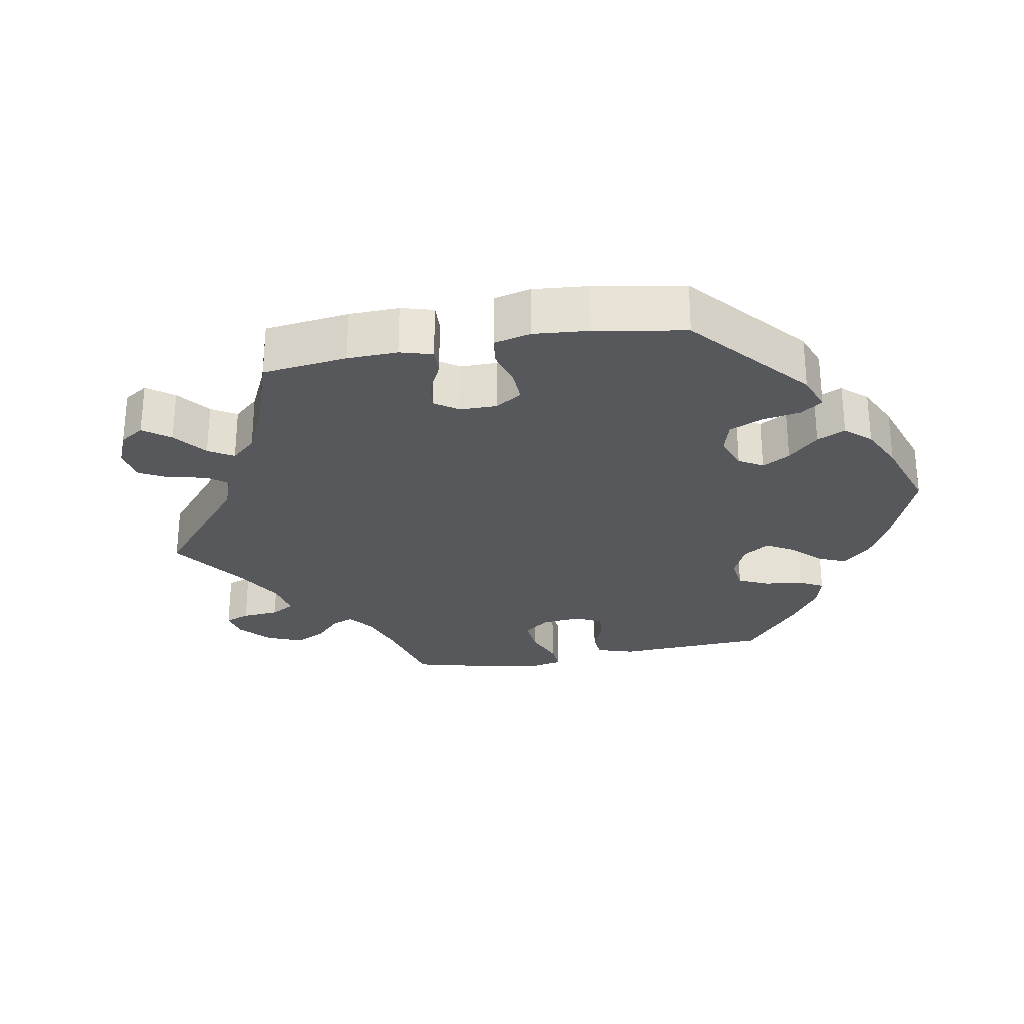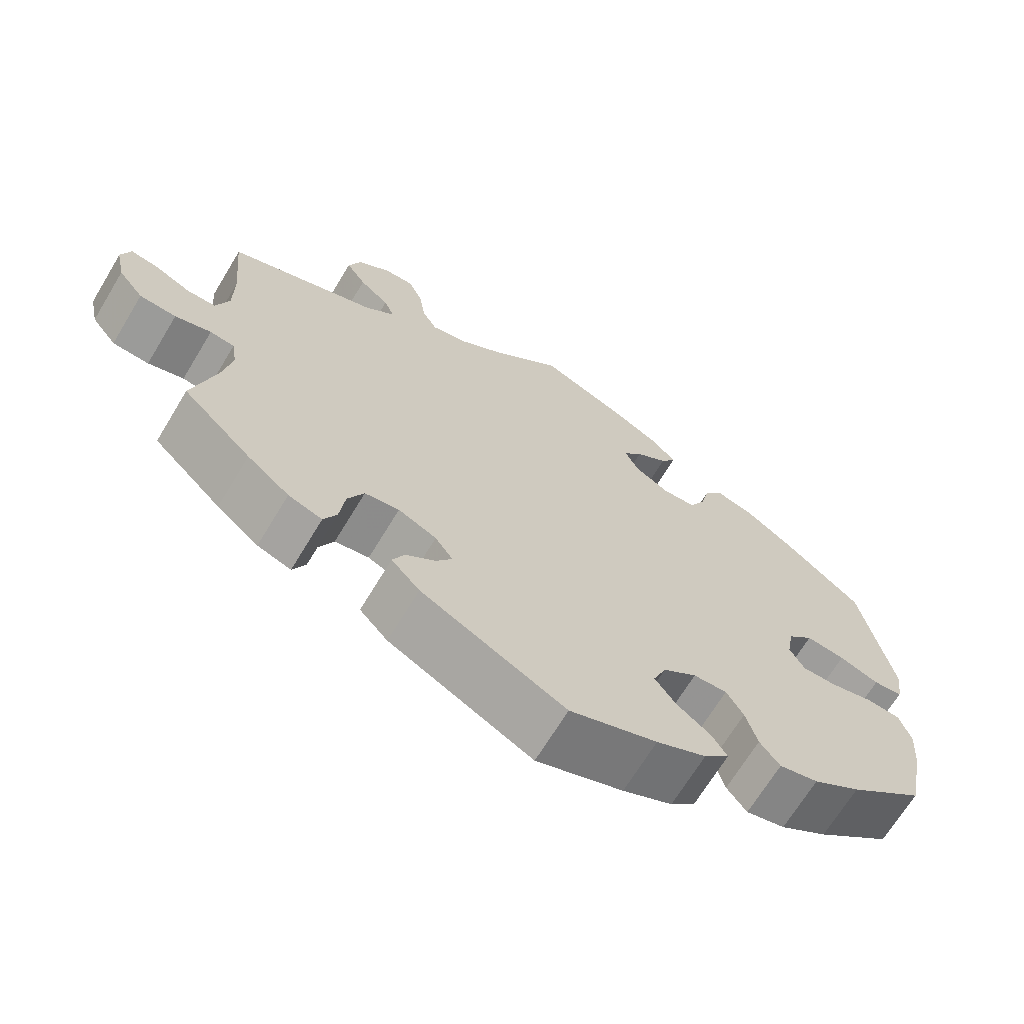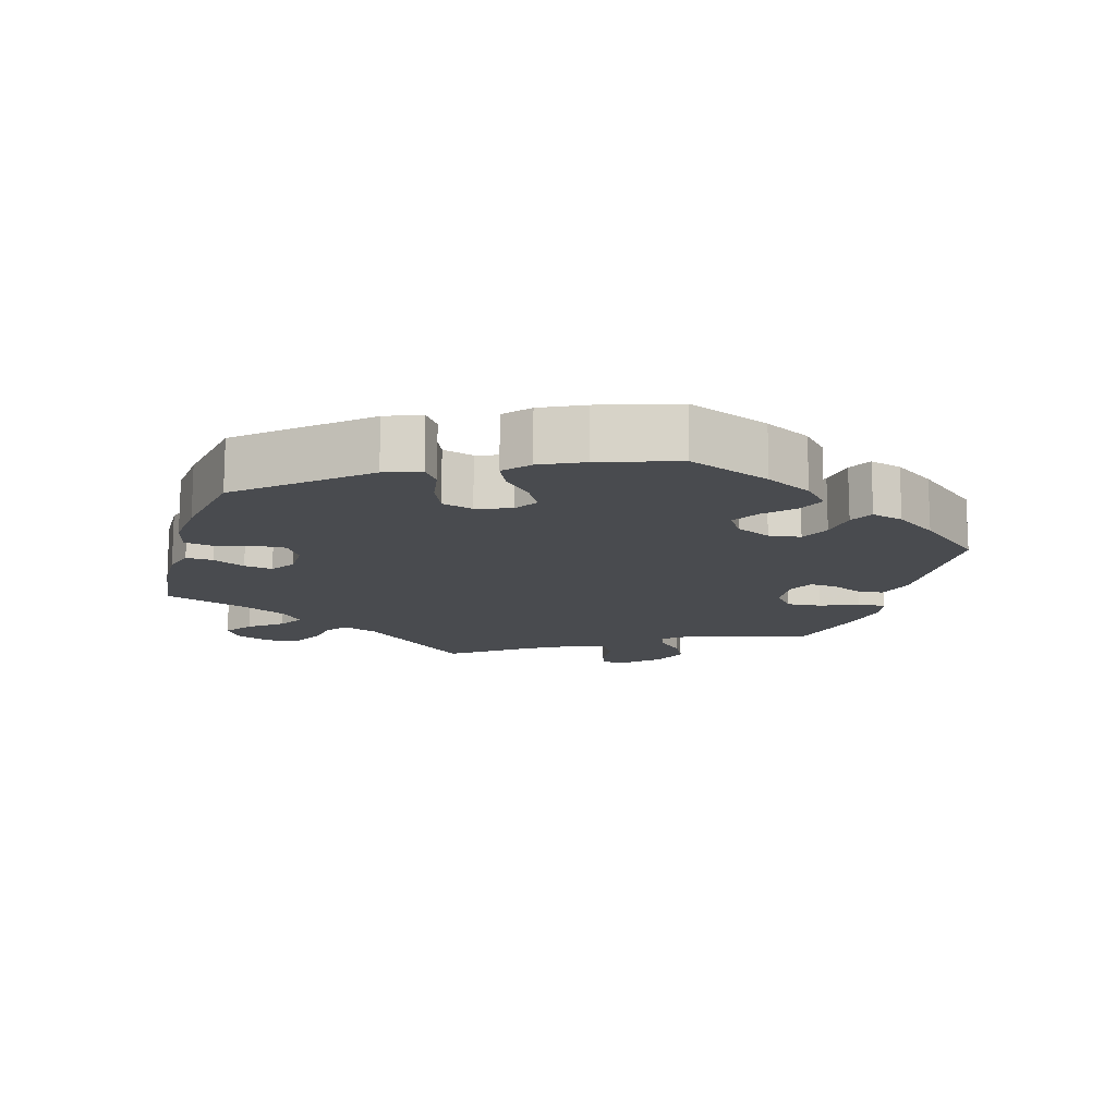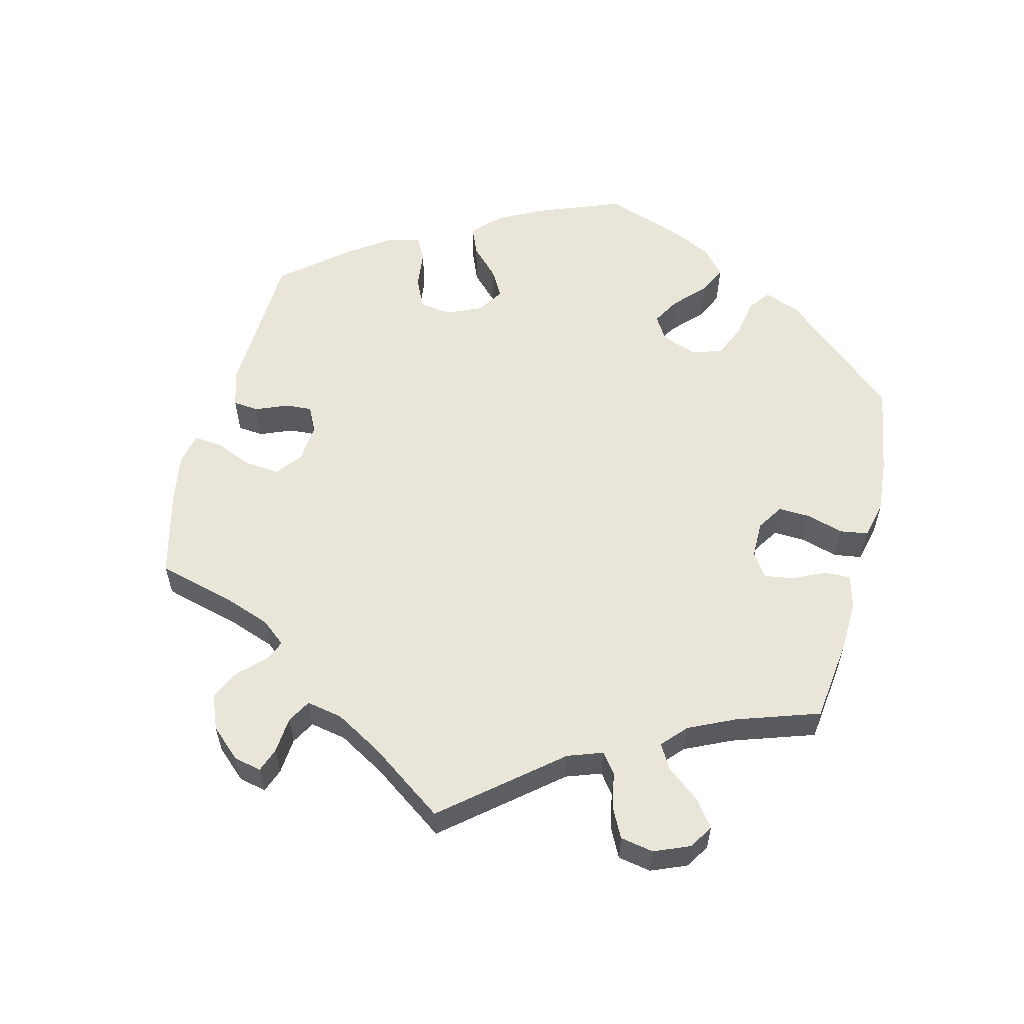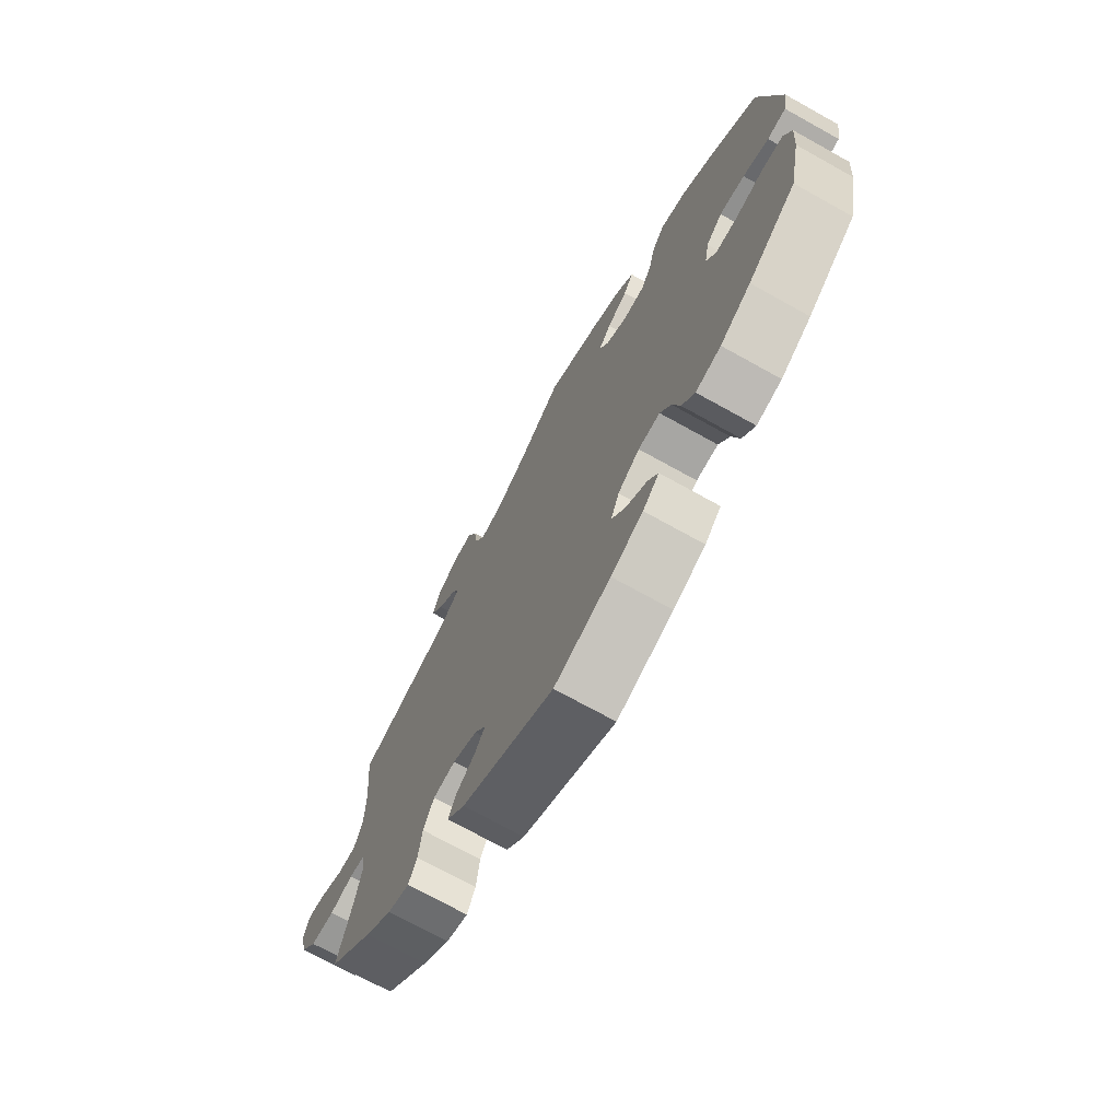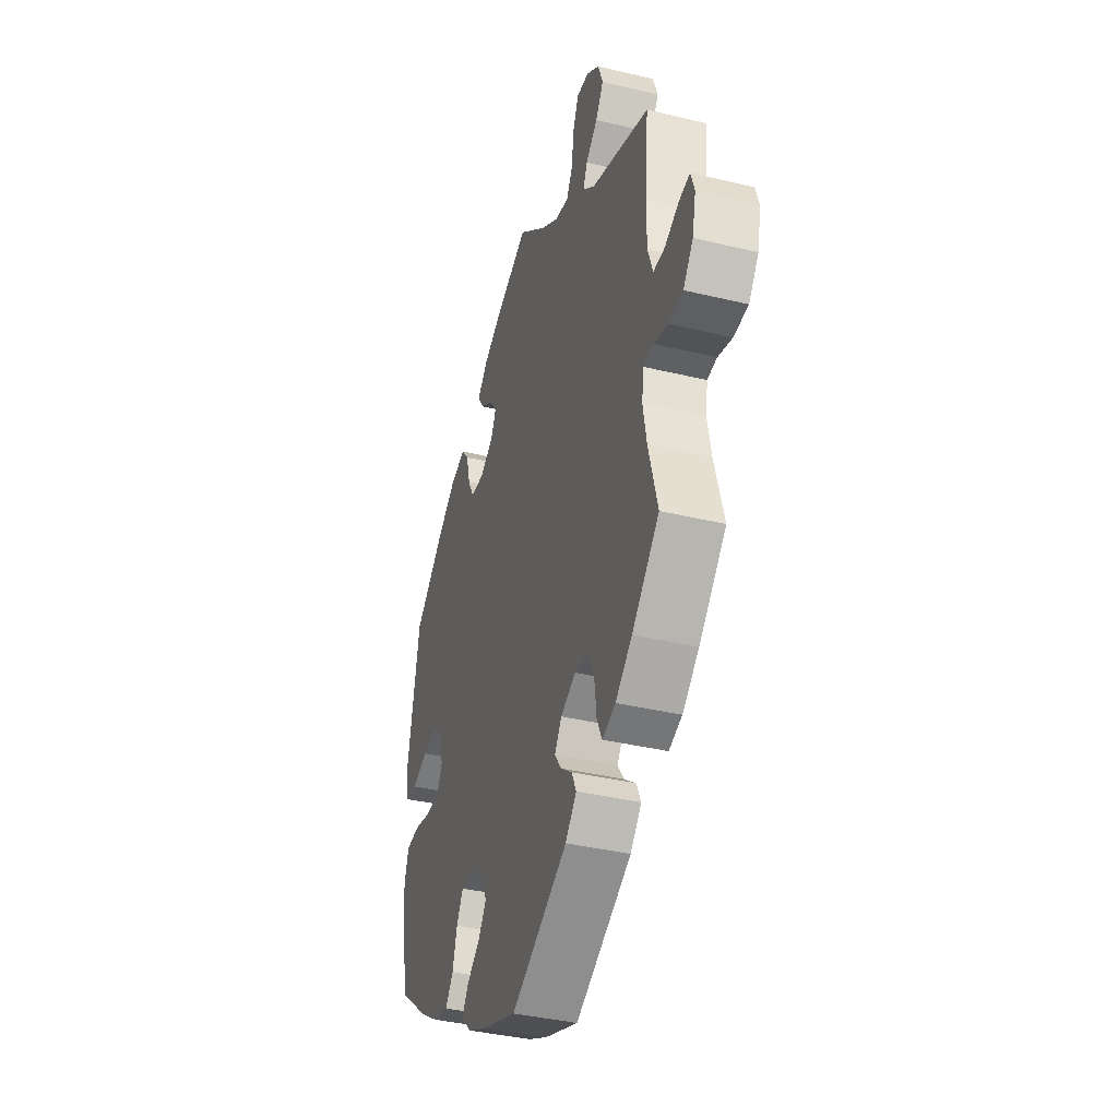
<metadata>
{"format":"obj","ext":"obj","renderer":"f3d","projection":"perspective","resolution":1024,"background":"white","views":[{"elev":-27.7,"azim":40.3,"up":"+Y"},{"elev":-68.2,"azim":-31.1,"up":"+Z"},{"elev":-14.1,"azim":103.6,"up":"+Y"},{"elev":57.8,"azim":-45.8,"up":"+Y"},{"elev":-71.8,"azim":60.9,"up":"+Z"},{"elev":-38.3,"azim":-106.9,"up":"+Z"}]}
</metadata>
<code>
v 0.403 0.07 -0.367
v 0.341 0.07 -0.407
v 0.29 0.07 -0.419
v 0.264 0.07 -0.385
v 0.249 0.07 -0.331
v 0.227 0.07 -0.293
v 0.183 0.07 -0.295
v 0.139 0.07 -0.327
v 0.122 0.07 -0.369
v 0.149 0.07 -0.407
v 0.193 0.07 -0.44
v 0.213 0.07 -0.472
v 0.18 0.07 -0.505
v 0.115 0.07 -0.536
v 0.001 0.07 -0.578
v -0.187 0.07 -0.481
v -0.224 0.07 -0.441
v -0.209 0.07 -0.408
v -0.17 0.07 -0.378
v -0.149 0.07 -0.347
v -0.172 0.07 -0.313
v -0.222 0.07 -0.29
v -0.267 0.07 -0.297
v -0.288 0.07 -0.342
v -0.295 0.07 -0.399
v -0.312 0.07 -0.435
v -0.356 0.07 -0.42
v -0.411 0.07 -0.375
v -0.501 0.07 -0.288
v -0.471 0.07 -0.177
v -0.459 0.07 -0.111
v -0.466 0.07 -0.067
v -0.498 0.07 -0.063
v -0.545 0.07 -0.077
v -0.593 0.07 -0.074
v -0.626 0.07 -0.032
v -0.638 0.07 0.024
v -0.626 0.07 0.062
v -0.59 0.07 0.056
v -0.543 0.07 0.034
v -0.505 0.07 0.034
v -0.488 0.07 0.083
v -0.488 0.07 0.16
v -0.5 0.07 0.289
v -0.305 0.07 0.361
v -0.265 0.07 0.395
v -0.279 0.07 0.428
v -0.318 0.07 0.462
v -0.344 0.07 0.502
v -0.328 0.07 0.547
v -0.285 0.07 0.58
v -0.245 0.07 0.582
v -0.226 0.07 0.539
v -0.218 0.07 0.481
v -0.198 0.07 0.445
v -0.152 0.07 0.455
v -0.093 0.07 0.496
v 0 0.07 0.578
v 0.111 0.07 0.531
v 0.174 0.07 0.497
v 0.207 0.07 0.463
v 0.187 0.07 0.431
v 0.145 0.07 0.402
v 0.12 0.07 0.37
v 0.138 0.07 0.333
v 0.183 0.07 0.307
v 0.227 0.07 0.309
v 0.248 0.07 0.349
v 0.261 0.07 0.402
v 0.286 0.07 0.433
v 0.337 0.07 0.418
v 0.4 0.07 0.374
v 0.501 0.07 0.29
v 0.541 0.07 0.077
v 0.532 0.07 0.024
v 0.494 0.07 0.02
v 0.442 0.07 0.039
v 0.391 0.07 0.045
v 0.358 0.07 0.013
v 0.349 0.07 -0.038
v 0.368 0.07 -0.073
v 0.413 0.07 -0.073
v 0.47 0.07 -0.059
v 0.514 0.07 -0.063
v 0.529 0.07 -0.108
v 0.524 0.07 -0.175
v 0.501 0.07 -0.288
v 0.403 0 -0.367
v 0.341 0 -0.407
v 0.29 0 -0.419
v 0.264 0 -0.385
v 0.249 0 -0.331
v 0.227 0 -0.293
v 0.183 0 -0.295
v 0.139 0 -0.327
v 0.122 0 -0.369
v 0.149 0 -0.407
v 0.193 0 -0.44
v 0.213 0 -0.472
v 0.18 0 -0.505
v 0.115 0 -0.536
v 0.001 0 -0.578
v -0.187 0 -0.481
v -0.224 0 -0.441
v -0.209 0 -0.408
v -0.17 0 -0.378
v -0.149 0 -0.347
v -0.172 0 -0.313
v -0.222 0 -0.29
v -0.267 0 -0.297
v -0.288 0 -0.342
v -0.295 0 -0.399
v -0.312 0 -0.435
v -0.356 0 -0.42
v -0.411 0 -0.375
v -0.501 0 -0.288
v -0.471 0 -0.177
v -0.459 0 -0.111
v -0.466 0 -0.067
v -0.498 0 -0.063
v -0.545 0 -0.077
v -0.593 0 -0.074
v -0.626 0 -0.032
v -0.638 0 0.024
v -0.626 0 0.062
v -0.59 0 0.056
v -0.543 0 0.034
v -0.505 0 0.034
v -0.488 0 0.083
v -0.488 0 0.16
v -0.5 0 0.289
v -0.305 0 0.361
v -0.265 0 0.395
v -0.279 0 0.428
v -0.318 0 0.462
v -0.344 0 0.502
v -0.328 0 0.547
v -0.285 0 0.58
v -0.245 0 0.582
v -0.226 0 0.539
v -0.218 0 0.481
v -0.198 0 0.445
v -0.152 0 0.455
v -0.093 0 0.496
v 0 0 0.578
v 0.111 0 0.531
v 0.174 0 0.497
v 0.207 0 0.463
v 0.187 0 0.431
v 0.145 0 0.402
v 0.12 0 0.37
v 0.138 0 0.333
v 0.183 0 0.307
v 0.227 0 0.309
v 0.248 0 0.349
v 0.261 0 0.402
v 0.286 0 0.433
v 0.337 0 0.418
v 0.4 0 0.374
v 0.501 0 0.29
v 0.541 0 0.077
v 0.532 0 0.024
v 0.494 0 0.02
v 0.442 0 0.039
v 0.391 0 0.045
v 0.358 0 0.013
v 0.349 0 -0.038
v 0.368 0 -0.073
v 0.413 0 -0.073
v 0.47 0 -0.059
v 0.514 0 -0.063
v 0.529 0 -0.108
v 0.524 0 -0.175
v 0.501 0 -0.288
f 82 83 84 85
f 81 82 85 86
f 74 75 76 77
f 74 77 78
f 73 74 78
f 72 73 78 79
f 68 69 70 71
f 67 68 71 72
f 60 61 62 63
f 60 63 64
f 57 58 59 60
f 56 57 60 64
f 55 56 64 65
f 51 52 53 54
f 51 54 55
f 50 51 55
f 47 48 49 50
f 46 47 50 55
f 45 46 55 65
f 43 44 45 65
f 37 38 39 40
f 37 40 41
f 36 37 41
f 33 34 35 36
f 32 33 36 41
f 27 28 29 30
f 27 30 31
f 24 25 26 27
f 23 24 27 31
f 22 23 31 32
f 16 17 18 19
f 16 19 20
f 15 16 20
f 14 15 20
f 13 14 20 21
f 10 11 12 13
f 9 10 13 21
f 2 3 4 5
f 2 5 6
f 1 2 6
f 81 86 87 1
f 67 72 79 80
f 66 67 80
f 43 65 66 80
f 42 43 80 81
f 8 9 21 22
f 7 8 22 32
f 6 7 32 41
f 41 42 81
f 1 6 41 81
f 172 171 170 169
f 173 172 169 168
f 164 163 162 161
f 165 164 161
f 165 161 160
f 166 165 160 159
f 158 157 156 155
f 159 158 155 154
f 150 149 148 147
f 151 150 147
f 147 146 145 144
f 151 147 144 143
f 152 151 143 142
f 141 140 139 138
f 142 141 138
f 142 138 137
f 137 136 135 134
f 142 137 134 133
f 152 142 133 132
f 152 132 131 130
f 127 126 125 124
f 128 127 124
f 128 124 123
f 123 122 121 120
f 128 123 120 119
f 117 116 115 114
f 118 117 114
f 114 113 112 111
f 118 114 111 110
f 119 118 110 109
f 106 105 104 103
f 107 106 103
f 107 103 102
f 107 102 101
f 108 107 101 100
f 100 99 98 97
f 108 100 97 96
f 92 91 90 89
f 93 92 89
f 93 89 88
f 88 174 173 168
f 167 166 159 154
f 167 154 153
f 167 153 152 130
f 168 167 130 129
f 109 108 96 95
f 119 109 95 94
f 128 119 94 93
f 168 129 128
f 168 128 93 88
f 1 88 89 2
f 2 89 90 3
f 3 90 91 4
f 4 91 92 5
f 5 92 93 6
f 6 93 94 7
f 7 94 95 8
f 8 95 96 9
f 9 96 97 10
f 10 97 98 11
f 11 98 99 12
f 12 99 100 13
f 13 100 101 14
f 14 101 102 15
f 15 102 103 16
f 16 103 104 17
f 17 104 105 18
f 18 105 106 19
f 19 106 107 20
f 20 107 108 21
f 21 108 109 22
f 22 109 110 23
f 23 110 111 24
f 24 111 112 25
f 25 112 113 26
f 26 113 114 27
f 27 114 115 28
f 28 115 116 29
f 29 116 117 30
f 30 117 118 31
f 31 118 119 32
f 32 119 120 33
f 33 120 121 34
f 34 121 122 35
f 35 122 123 36
f 36 123 124 37
f 37 124 125 38
f 38 125 126 39
f 39 126 127 40
f 40 127 128 41
f 41 128 129 42
f 42 129 130 43
f 43 130 131 44
f 44 131 132 45
f 45 132 133 46
f 46 133 134 47
f 47 134 135 48
f 48 135 136 49
f 49 136 137 50
f 50 137 138 51
f 51 138 139 52
f 52 139 140 53
f 53 140 141 54
f 54 141 142 55
f 55 142 143 56
f 56 143 144 57
f 57 144 145 58
f 58 145 146 59
f 59 146 147 60
f 60 147 148 61
f 61 148 149 62
f 62 149 150 63
f 63 150 151 64
f 64 151 152 65
f 65 152 153 66
f 66 153 154 67
f 67 154 155 68
f 68 155 156 69
f 69 156 157 70
f 70 157 158 71
f 71 158 159 72
f 72 159 160 73
f 73 160 161 74
f 74 161 162 75
f 75 162 163 76
f 76 163 164 77
f 77 164 165 78
f 78 165 166 79
f 79 166 167 80
f 80 167 168 81
f 81 168 169 82
f 82 169 170 83
f 83 170 171 84
f 84 171 172 85
f 85 172 173 86
f 86 173 174 87
f 87 174 88 1

</code>
